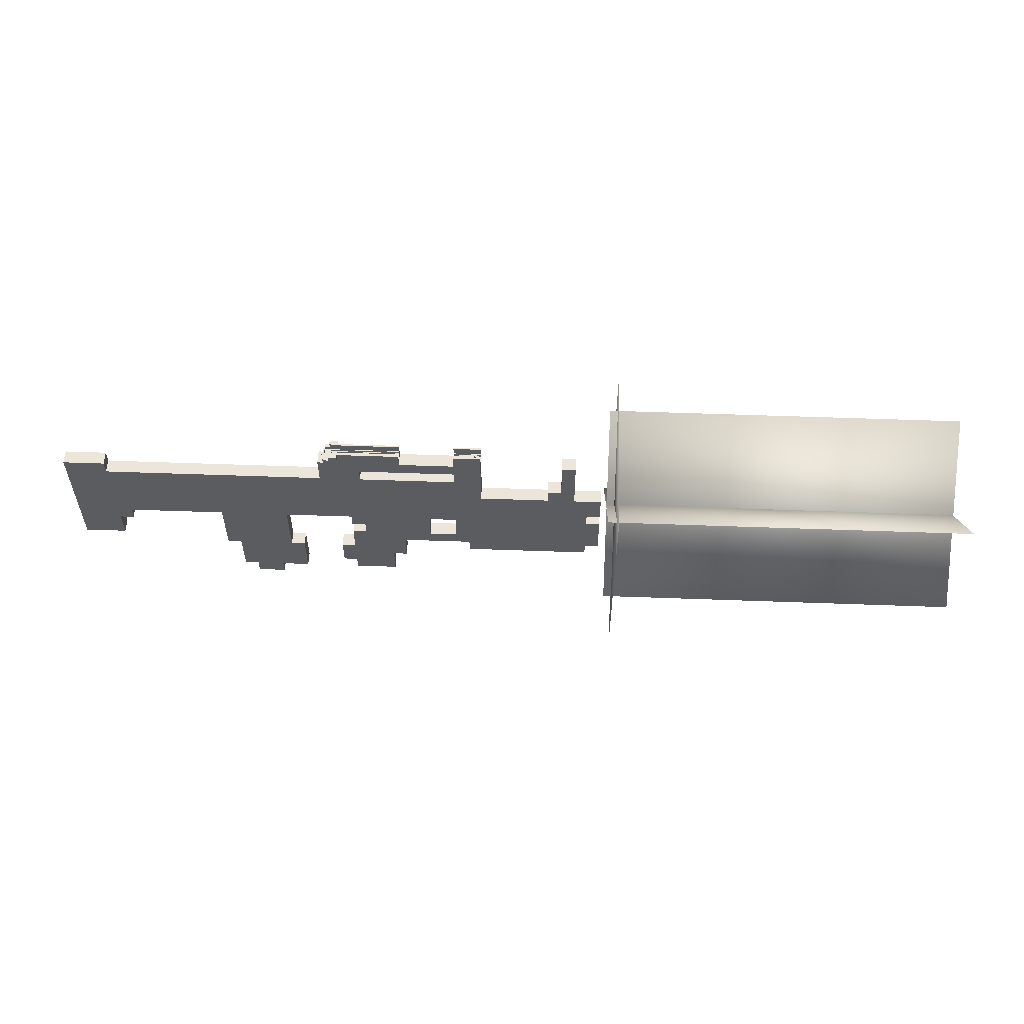
<metadata>
{"format":"obj","ext":"obj","renderer":"f3d","projection":"perspective","resolution":1024,"background":"white","views":[{"elev":55.8,"azim":2.2,"up":"+Y"}]}
</metadata>
<code>
o triggerModel
v -0.3173 -2.621 -0.001309
v -0.3173 -2.621 0.001303
v -0.3173 -2.616 0.001303
v -0.3173 -2.616 -0.001309
v -0.3042 -2.621 -0.001309
v -0.3042 -2.616 -0.001309
v -0.3042 -2.621 0.001303
v -0.3042 -2.616 0.001303
v -0.3173 -2.624 -0.001309
v -0.3173 -2.624 0.001303
v -0.3173 -2.621 0.001303
v -0.3173 -2.621 -0.001309
v -0.3016 -2.624 -0.001309
v -0.3016 -2.621 -0.001309
v -0.3016 -2.624 0.001303
v -0.3016 -2.621 0.001303
v -0.3146 -2.627 -0.001309
v -0.3146 -2.627 0.001303
v -0.3146 -2.624 0.001303
v -0.3146 -2.624 -0.001309
v -0.3016 -2.627 -0.001309
v -0.3016 -2.624 -0.001309
v -0.3016 -2.627 0.001303
v -0.3016 -2.624 0.001303
v -0.3146 -2.629 -0.001309
v -0.3146 -2.629 0.001303
v -0.3146 -2.627 0.001303
v -0.3146 -2.627 -0.001309
v -0.299 -2.629 -0.001309
v -0.299 -2.627 -0.001309
v -0.299 -2.629 0.001303
v -0.299 -2.627 0.001303
v -0.312 -2.632 -0.001309
v -0.312 -2.632 0.001303
v -0.312 -2.629 0.001303
v -0.312 -2.629 -0.001309
v -0.2964 -2.632 -0.001309
v -0.2964 -2.629 -0.001309
v -0.2964 -2.632 0.001303
v -0.2964 -2.629 0.001303
v -0.312 -2.634 -0.001309
v -0.312 -2.634 0.001303
v -0.312 -2.632 0.001303
v -0.312 -2.632 -0.001309
v -0.2937 -2.634 -0.001309
v -0.2937 -2.632 -0.001309
v -0.2937 -2.634 0.001303
v -0.2937 -2.632 0.001303
v -0.3094 -2.637 -0.001309
v -0.3094 -2.637 0.001303
v -0.3094 -2.634 0.001303
v -0.3094 -2.634 -0.001309
v -0.2937 -2.637 -0.001309
v -0.2937 -2.634 -0.001309
v -0.2937 -2.637 0.001303
v -0.2937 -2.634 0.001303
v -0.3068 -2.64 -0.001309
v -0.3068 -2.64 0.001303
v -0.3068 -2.637 0.001303
v -0.3068 -2.637 -0.001309
v -0.2964 -2.64 -0.001309
v -0.2964 -2.637 -0.001309
v -0.2964 -2.64 0.001303
v -0.2964 -2.637 0.001303
v -0.3042 -2.642 -0.001309
v -0.3042 -2.642 0.001303
v -0.3042 -2.64 0.001303
v -0.3042 -2.64 -0.001309
v -0.299 -2.642 -0.001309
v -0.299 -2.64 -0.001309
v -0.299 -2.642 0.001303
v -0.299 -2.64 0.001303
f 1 2 3 4
f 5 1 4 6
f 7 5 6 8
f 2 7 8 3
f 8 6 4 3
f 2 1 5 7
f 9 10 11 12
f 13 9 12 14
f 15 13 14 16
f 10 15 16 11
f 16 14 12 11
f 10 9 13 15
f 17 18 19 20
f 21 17 20 22
f 23 21 22 24
f 18 23 24 19
f 24 22 20 19
f 18 17 21 23
f 25 26 27 28
f 29 25 28 30
f 31 29 30 32
f 26 31 32 27
f 32 30 28 27
f 26 25 29 31
f 33 34 35 36
f 37 33 36 38
f 39 37 38 40
f 34 39 40 35
f 40 38 36 35
f 34 33 37 39
f 41 42 43 44
f 45 41 44 46
f 47 45 46 48
f 42 47 48 43
f 48 46 44 43
f 42 41 45 47
f 49 50 51 52
f 53 49 52 54
f 55 53 54 56
f 50 55 56 51
f 56 54 52 51
f 50 49 53 55
f 57 58 59 60
f 61 57 60 62
f 63 61 62 64
f 58 63 64 59
f 64 62 60 59
f 58 57 61 63
f 65 66 67 68
f 69 65 68 70
f 71 69 70 72
f 66 71 72 67
f 72 70 68 67
f 66 65 69 71
o flashModel
v 4.129 -3.39 -1.577
v 4.129 -0.2357 1.577
v 4.129 -0.2356 1.577
v 4.129 -3.39 -1.577
v 12.29 -3.39 -1.577
v 12.29 -0.2357 1.577
v 12.29 -3.39 -1.577
v 12.29 -0.2356 1.577
v 4.327 0.4176 -2.23
v 4.327 0.4176 2.23
v 4.327 0.4176 2.23
v 4.327 0.4176 -2.23
v 4.327 -4.043 -2.23
v 4.327 -4.043 2.23
v 4.327 -4.043 -2.23
v 4.327 -4.043 2.23
v 4.146 -0.2357 -1.577
v 4.146 -3.39 1.577
v 4.146 -3.39 1.577
v 4.146 -0.2356 -1.577
v 12.31 -0.2357 -1.577
v 12.31 -3.39 1.577
v 12.31 -0.2356 -1.577
v 12.31 -3.39 1.577
f 73 74 75
f 76 73 75
f 77 78 74
f 73 77 74
f 79 80 78
f 77 79 78
f 76 75 80
f 79 76 80
f 74 78 80
f 75 74 80
f 77 73 76
f 79 77 76
f 81 82 83
f 84 81 83
f 85 86 82
f 81 85 82
f 87 88 86
f 85 87 86
f 84 83 88
f 87 84 88
f 82 86 88
f 83 82 88
f 85 81 84
f 87 85 84
f 89 90 91
f 92 89 91
f 93 94 90
f 89 93 90
f 95 96 94
f 93 95 94
f 92 91 96
f 95 92 96
f 90 94 96
f 91 90 96
f 93 89 92
f 95 93 92
o ammoModel
v -4.442 -4.949 -0.1561
v -4.442 -4.949 0.1564
v -4.442 -4.637 0.1564
v -4.442 -4.637 -0.1561
v -3.817 -4.949 -0.1561
v -3.817 -4.637 -0.1561
v -3.817 -4.949 0.1564
v -3.817 -4.637 0.1564
v -4.754 -4.637 -0.1561
v -4.754 -4.637 0.1564
v -4.754 -3.699 0.1564
v -4.754 -3.699 -0.1561
v -3.192 -4.637 -0.1561
v -3.192 -3.699 -0.1561
v -3.192 -4.637 0.1564
v -3.192 -3.699 0.1564
v -5.067 -3.699 -0.1561
v -5.067 -3.699 0.1564
v -5.067 -2.449 0.1564
v -5.067 -2.449 -0.1561
v -3.504 -3.699 -0.1561
v -3.504 -2.449 -0.1561
v -3.504 -3.699 0.1564
v -3.504 -2.449 0.1564
f 97 98 99 100
f 101 97 100 102
f 103 101 102 104
f 98 103 104 99
f 104 102 100 99
f 98 97 101 103
f 105 106 107 108
f 109 105 108 110
f 111 109 110 112
f 106 111 112 107
f 112 110 108 107
f 106 105 109 111
f 113 114 115 116
f 117 113 116 118
f 119 117 118 120
f 114 119 120 115
f 120 118 116 115
f 114 113 117 119
o gunModel
v 1.027 -0.1679 -0.03499
v 1.027 -0.1679 0.03532
v 1.027 -0.1523 0.03532
v 1.027 -0.1523 -0.03499
v 1.066 -0.1679 -0.03499
v 1.066 -0.1523 -0.03499
v 1.066 -0.1679 0.03532
v 1.066 -0.1523 0.03532
v -8.504 -2.449 -0.1561
v -8.504 -2.449 0.1564
v -8.504 -2.137 0.1564
v -8.504 -2.137 -0.1561
v 3.683 -2.449 -0.1561
v 3.683 -2.137 -0.1561
v 3.683 -2.449 0.1564
v 3.683 -2.137 0.1564
v -1.942 -2.762 -0.1561
v -1.942 -2.762 0.1564
v -1.942 -2.449 0.1564
v -1.942 -2.449 -0.1561
v -0.06661 -2.762 -0.1561
v -0.06661 -2.449 -0.1561
v -0.06661 -2.762 0.1564
v -0.06661 -2.449 0.1564
v -1.629 -3.074 -0.1561
v -1.629 -3.074 0.1564
v -1.629 -2.762 0.1564
v -1.629 -2.762 -0.1561
v -0.06661 -3.074 -0.1561
v -0.06661 -2.762 -0.1561
v -0.06661 -3.074 0.1564
v -0.06661 -2.762 0.1564
v 0.5584 -3.074 -0.1561
v 0.5584 -3.074 0.1564
v 0.5584 -2.449 0.1564
v 0.5584 -2.449 -0.1561
v 0.8709 -3.074 -0.1561
v 0.8709 -2.449 -0.1561
v 0.8709 -3.074 0.1564
v 0.8709 -2.449 0.1564
v -1.942 -3.387 -0.1561
v -1.942 -3.387 0.1564
v -1.942 -3.074 0.1564
v -1.942 -3.074 -0.1561
v 0.8709 -3.387 -0.1561
v 0.8709 -3.074 -0.1561
v 0.8709 -3.387 0.1564
v 0.8709 -3.074 0.1564
v 0.8709 -3.699 -0.1561
v 0.8709 -3.699 0.1564
v 0.8709 -2.449 0.1564
v 0.8709 -2.449 -0.1561
v 3.683 -3.699 -0.1561
v 3.683 -2.449 -0.1561
v 3.683 -3.699 0.1564
v 3.683 -2.449 0.1564
v 3.683 -3.387 -0.1561
v 3.683 -3.387 0.1564
v 3.683 -2.449 0.1564
v 3.683 -2.449 -0.1561
v 3.996 -3.387 -0.1561
v 3.996 -2.449 -0.1561
v 3.996 -3.387 0.1564
v 3.996 -2.449 0.1564
v -1.942 -3.699 -0.1561
v -1.942 -3.699 0.1564
v -1.942 -3.387 0.1564
v -1.942 -3.387 -0.1561
v -0.6916 -3.699 -0.1561
v -0.6916 -3.387 -0.1561
v -0.6916 -3.699 0.1564
v -0.6916 -3.387 0.1564
v -2.254 -4.012 -0.1561
v -2.254 -4.012 0.1564
v -2.254 -3.699 0.1564
v -2.254 -3.699 -0.1561
v -0.6916 -4.012 -0.1561
v -0.6916 -3.699 -0.1561
v -0.6916 -4.012 0.1564
v -0.6916 -3.699 0.1564
v -2.254 -4.324 -0.1561
v -2.254 -4.324 0.1564
v -2.254 -4.012 0.1564
v -2.254 -4.012 -0.1561
v -1.004 -4.324 -0.1561
v -1.004 -4.012 -0.1561
v -1.004 -4.324 0.1564
v -1.004 -4.012 0.1564
v -1.942 -4.637 -0.1561
v -1.942 -4.637 0.1564
v -1.942 -4.324 0.1564
v -1.942 -4.324 -0.1561
v -1.004 -4.637 -0.1561
v -1.004 -4.324 -0.1561
v -1.004 -4.637 0.1564
v -1.004 -4.324 0.1564
v -8.504 -2.137 -0.1561
v -8.504 -2.137 0.1564
v -8.504 -1.512 0.1564
v -8.504 -1.512 -0.1561
v 3.996 -2.137 -0.1561
v 3.996 -1.512 -0.1561
v 3.996 -2.137 0.1564
v 3.996 -1.512 0.1564
v -8.504 -1.512 -0.1561
v -8.504 -1.512 0.1564
v -8.504 -0.8866 0.1564
v -8.504 -0.8866 -0.1561
v 1.183 -1.512 -0.1561
v 1.183 -0.8866 -0.1561
v 1.183 -1.512 0.1564
v 1.183 -0.8866 0.1564
v -8.504 -0.8866 -0.1561
v -8.504 -0.8866 0.1564
v -8.504 -0.5741 0.1564
v -8.504 -0.5741 -0.1561
v -7.567 -0.8866 -0.1561
v -7.567 -0.5741 -0.1561
v -7.567 -0.8866 0.1564
v -7.567 -0.5741 0.1564
v 0.5584 -0.8866 -0.1561
v 0.5584 -0.8866 0.1564
v 0.5584 -0.2616 0.1564
v 0.5584 -0.2616 -0.1561
v 1.183 -0.8866 -0.1561
v 1.183 -0.2616 -0.1561
v 1.183 -0.8866 0.1564
v 1.183 -0.2616 0.1564
v -2.254 -0.5741 -0.1561
v -2.254 -0.5741 0.1564
v -2.254 -0.2616 0.1564
v -2.254 -0.2616 -0.1561
v 0.5584 -0.5741 -0.1561
v 0.5584 -0.2616 -0.1561
v 0.5584 -0.5741 0.1564
v 0.5584 -0.2616 0.1564
v -2.567 -0.8866 -0.1561
v -2.567 -0.8866 0.1564
v -2.567 -0.2616 0.1564
v -2.567 -0.2616 -0.1561
v -2.254 -0.8866 -0.1561
v -2.254 -0.2616 -0.1561
v -2.254 -0.8866 0.1564
v -2.254 -0.2616 0.1564
v -2.254 -0.8866 -0.1561
v -2.254 -0.8866 0.1564
v -2.254 -0.5741 0.1564
v -2.254 -0.5741 -0.1561
v -1.629 -0.8866 -0.1561
v -1.629 -0.5741 -0.1561
v -1.629 -0.8866 0.1564
v -1.629 -0.5741 0.1564
v -2.254 -0.2616 0.1173
v -2.254 -0.2616 0.1564
v -2.254 0.05086 0.1564
v -2.254 0.05086 0.1173
v -0.6916 -0.2616 0.1173
v -0.6916 0.05086 0.1173
v -0.6916 -0.2616 0.1564
v -0.6916 0.05086 0.1564
v 2.746 -1.512 -0.1561
v 2.746 -1.512 0.1564
v 2.746 -1.199 0.1564
v 2.746 -1.199 -0.1561
v 3.371 -1.512 -0.1561
v 3.371 -1.199 -0.1561
v 3.371 -1.512 0.1564
v 3.371 -1.199 0.1564
v 3.058 -1.199 -0.1561
v 3.058 -1.199 0.1564
v 3.058 -0.2616 0.1564
v 3.058 -0.2616 -0.1561
v 3.371 -1.199 -0.1561
v 3.371 -0.2616 -0.1561
v 3.371 -1.199 0.1564
v 3.371 -0.2616 0.1564
v -8.504 -2.762 -0.1561
v -8.504 -2.762 0.1564
v -8.504 -2.449 0.1564
v -8.504 -2.449 -0.1561
v -7.254 -2.762 -0.1561
v -7.254 -2.449 -0.1561
v -7.254 -2.762 0.1564
v -7.254 -2.449 0.1564
v -8.504 -3.387 -0.1561
v -8.504 -3.387 0.1564
v -8.504 -2.762 0.1564
v -8.504 -2.762 -0.1561
v -7.567 -3.387 -0.1561
v -7.567 -2.762 -0.1561
v -7.567 -3.387 0.1564
v -7.567 -2.762 0.1564
v -2.254 -0.2616 -0.1561
v -2.254 -0.2616 -0.117
v -2.254 0.05086 -0.117
v -2.254 0.05086 -0.1561
v -0.6916 -0.2616 -0.1561
v -0.6916 0.05086 -0.1561
v -0.6916 -0.2616 -0.117
v -0.6916 0.05086 -0.117
v -2.254 -0.2616 -0.117
v -2.254 -0.2616 0.1173
v -2.254 -0.1835 0.1173
v -2.254 -0.1835 -0.117
v -0.6916 -0.2616 -0.117
v -0.6916 -0.1835 -0.117
v -0.6916 -0.2616 0.1173
v -0.6916 -0.1835 0.1173
v 0.5584 -0.1757 -0.1561
v 0.5584 -0.1757 -0.117
v 0.5584 0.05086 -0.117
v 0.5584 0.05086 -0.1561
v 1.183 -0.1757 -0.1561
v 1.183 0.05086 -0.1561
v 1.183 -0.1757 -0.117
v 1.183 0.05086 -0.117
v 1.027 -0.1523 -0.01937
v 1.027 -0.1523 0.01969
v 1.027 -0.03508 0.01969
v 1.027 -0.03508 -0.01937
v 1.066 -0.1523 -0.01937
v 1.066 -0.03508 -0.01937
v 1.066 -0.1523 0.01969
v 1.066 -0.03508 0.01969
v 1.027 -0.03508 -0.01937
v 1.027 -0.03508 0.01969
v 1.027 0.003984 0.01969
v 1.027 0.003984 -0.01937
v 1.066 -0.03508 -0.01937
v 1.066 0.003984 -0.01937
v 1.066 -0.03508 0.01969
v 1.066 0.003984 0.01969
v 0.5584 -0.207 -0.117
v 0.5584 -0.207 0.1173
v 0.5584 -0.1679 0.1173
v 0.5584 -0.1679 -0.117
v 1.183 -0.207 -0.117
v 1.183 -0.1679 -0.117
v 1.183 -0.207 0.1173
v 1.183 -0.1679 0.1173
v -2.293 -0.1835 0.1564
v -2.293 -0.1835 0.2345
v -2.293 0.05086 0.2345
v -2.293 0.05086 0.1564
v -2.098 -0.1835 0.1564
v -2.098 0.05086 0.1564
v -2.098 -0.1835 0.2345
v -2.098 0.05086 0.2345
v -2.293 -0.1835 -0.2342
v -2.293 -0.1835 -0.1561
v -2.293 0.05086 -0.1561
v -2.293 0.05086 -0.2342
v -2.098 -0.1835 -0.2342
v -2.098 0.05086 -0.2342
v -2.098 -0.1835 -0.1561
v -2.098 0.05086 -0.1561
v -2.41 -0.2616 -0.1561
v -2.41 -0.2616 0.1564
v -2.41 -0.1445 0.1564
v -2.41 -0.1445 -0.1561
v -2.254 -0.2616 -0.1561
v -2.254 -0.1445 -0.1561
v -2.254 -0.2616 0.1564
v -2.254 -0.1445 0.1564
v -2.41 -0.1835 0.1564
v -2.41 -0.1835 0.2345
v -2.41 -0.06633 0.2345
v -2.41 -0.06633 0.1564
v -2.293 -0.1835 0.1564
v -2.293 -0.06633 0.1564
v -2.293 -0.1835 0.2345
v -2.293 -0.06633 0.2345
v -2.41 -0.1835 -0.2342
v -2.41 -0.1835 -0.1561
v -2.41 -0.06633 -0.1561
v -2.41 -0.06633 -0.2342
v -2.293 -0.1835 -0.2342
v -2.293 -0.06633 -0.2342
v -2.293 -0.1835 -0.1561
v -2.293 -0.06633 -0.1561
v -2.449 -0.1835 -0.1561
v -2.449 -0.1835 0.1564
v -2.449 -0.1054 0.1564
v -2.449 -0.1054 -0.1561
v -2.41 -0.1835 -0.1561
v -2.41 -0.1054 -0.1561
v -2.41 -0.1835 0.1564
v -2.41 -0.1054 0.1564
v -2.481 -0.1679 -0.02328
v -2.481 -0.1679 0.0236
v -2.481 -0.121 0.0236
v -2.481 -0.121 -0.02328
v -2.465 -0.1679 -0.02328
v -2.465 -0.121 -0.02328
v -2.465 -0.1679 0.0236
v -2.465 -0.121 0.0236
v -2.465 -0.1835 -0.0389
v -2.465 -0.1835 0.03923
v -2.465 -0.1054 0.03923
v -2.465 -0.1054 -0.0389
v -2.449 -0.1835 -0.0389
v -2.449 -0.1054 -0.0389
v -2.449 -0.1835 0.03923
v -2.449 -0.1054 0.03923
v 0.5584 -0.1679 0.1017
v 0.5584 -0.1679 0.1173
v 0.5584 -0.121 0.1173
v 0.5584 -0.121 0.1017
v 1.183 -0.1679 0.1017
v 1.183 -0.121 0.1017
v 1.183 -0.1679 0.1173
v 1.183 -0.121 0.1173
v 0.5584 -0.1679 -0.117
v 0.5584 -0.1679 -0.1014
v 0.5584 -0.121 -0.1014
v 0.5584 -0.121 -0.117
v 1.183 -0.1679 -0.117
v 1.183 -0.121 -0.117
v 1.183 -0.1679 -0.1014
v 1.183 -0.121 -0.1014
v 0.5584 -0.1679 0.0861
v 0.5584 -0.1679 0.1017
v 0.5584 -0.1523 0.1017
v 0.5584 -0.1523 0.0861
v 1.183 -0.1679 0.0861
v 1.183 -0.1523 0.0861
v 1.183 -0.1679 0.1017
v 1.183 -0.1523 0.1017
v 0.5584 -0.1679 -0.1014
v 0.5584 -0.1679 -0.08578
v 0.5584 -0.1523 -0.08578
v 0.5584 -0.1523 -0.1014
v 1.183 -0.1679 -0.1014
v 1.183 -0.1523 -0.1014
v 1.183 -0.1679 -0.08578
v 1.183 -0.1523 -0.08578
v -2.254 -0.1835 -0.117
v -2.254 -0.1835 -0.1014
v -2.254 -0.1054 -0.1014
v -2.254 -0.1054 -0.117
v -0.6916 -0.1835 -0.117
v -0.6916 -0.1054 -0.117
v -0.6916 -0.1835 -0.1014
v -0.6916 -0.1054 -0.1014
v -2.254 -0.1835 0.1017
v -2.254 -0.1835 0.1173
v -2.254 -0.1054 0.1173
v -2.254 -0.1054 0.1017
v -0.6916 -0.1835 0.1017
v -0.6916 -0.1054 0.1017
v -0.6916 -0.1835 0.1173
v -0.6916 -0.1054 0.1173
v -2.254 -0.1835 0.0861
v -2.254 -0.1835 0.1017
v -2.254 -0.1523 0.1017
v -2.254 -0.1523 0.0861
v -0.6916 -0.1835 0.0861
v -0.6916 -0.1523 0.0861
v -0.6916 -0.1835 0.1017
v -0.6916 -0.1523 0.1017
v -2.254 -0.1835 -0.1014
v -2.254 -0.1835 -0.08578
v -2.254 -0.1523 -0.08578
v -2.254 -0.1523 -0.1014
v -0.6916 -0.1835 -0.1014
v -0.6916 -0.1523 -0.1014
v -0.6916 -0.1835 -0.08578
v -0.6916 -0.1523 -0.08578
v 0.5584 -0.2616 -0.1561
v 0.5584 -0.2616 0.1564
v 0.5584 -0.207 0.1564
v 0.5584 -0.207 -0.1561
v 1.183 -0.2616 -0.1561
v 1.183 -0.207 -0.1561
v 1.183 -0.2616 0.1564
v 1.183 -0.207 0.1564
v 0.5584 -0.1757 0.1173
v 0.5584 -0.1757 0.1564
v 0.5584 0.05086 0.1564
v 0.5584 0.05086 0.1173
v 1.183 -0.1757 0.1173
v 1.183 0.05086 0.1173
v 1.183 -0.1757 0.1564
v 1.183 0.05086 0.1564
v 0.5584 -0.207 -0.1561
v 0.5584 -0.207 -0.117
v 0.5584 -0.1757 -0.117
v 0.5584 -0.1757 -0.1561
v 1.183 -0.207 -0.1561
v 1.183 -0.1757 -0.1561
v 1.183 -0.207 -0.117
v 1.183 -0.1757 -0.117
v 0.5584 -0.207 0.1173
v 0.5584 -0.207 0.1564
v 0.5584 -0.1757 0.1564
v 0.5584 -0.1757 0.1173
v 1.183 -0.207 0.1173
v 1.183 -0.1757 0.1173
v 1.183 -0.207 0.1564
v 1.183 -0.1757 0.1564
f 121 122 123 124
f 125 121 124 126
f 127 125 126 128
f 122 127 128 123
f 128 126 124 123
f 122 121 125 127
f 129 130 131 132
f 133 129 132 134
f 135 133 134 136
f 130 135 136 131
f 136 134 132 131
f 130 129 133 135
f 137 138 139 140
f 141 137 140 142
f 143 141 142 144
f 138 143 144 139
f 144 142 140 139
f 138 137 141 143
f 145 146 147 148
f 149 145 148 150
f 151 149 150 152
f 146 151 152 147
f 152 150 148 147
f 146 145 149 151
f 153 154 155 156
f 157 153 156 158
f 159 157 158 160
f 154 159 160 155
f 160 158 156 155
f 154 153 157 159
f 161 162 163 164
f 165 161 164 166
f 167 165 166 168
f 162 167 168 163
f 168 166 164 163
f 162 161 165 167
f 169 170 171 172
f 173 169 172 174
f 175 173 174 176
f 170 175 176 171
f 176 174 172 171
f 170 169 173 175
f 177 178 179 180
f 181 177 180 182
f 183 181 182 184
f 178 183 184 179
f 184 182 180 179
f 178 177 181 183
f 185 186 187 188
f 189 185 188 190
f 191 189 190 192
f 186 191 192 187
f 192 190 188 187
f 186 185 189 191
f 193 194 195 196
f 197 193 196 198
f 199 197 198 200
f 194 199 200 195
f 200 198 196 195
f 194 193 197 199
f 201 202 203 204
f 205 201 204 206
f 207 205 206 208
f 202 207 208 203
f 208 206 204 203
f 202 201 205 207
f 209 210 211 212
f 213 209 212 214
f 215 213 214 216
f 210 215 216 211
f 216 214 212 211
f 210 209 213 215
f 217 218 219 220
f 221 217 220 222
f 223 221 222 224
f 218 223 224 219
f 224 222 220 219
f 218 217 221 223
f 225 226 227 228
f 229 225 228 230
f 231 229 230 232
f 226 231 232 227
f 232 230 228 227
f 226 225 229 231
f 233 234 235 236
f 237 233 236 238
f 239 237 238 240
f 234 239 240 235
f 240 238 236 235
f 234 233 237 239
f 241 242 243 244
f 245 241 244 246
f 247 245 246 248
f 242 247 248 243
f 248 246 244 243
f 242 241 245 247
f 249 250 251 252
f 253 249 252 254
f 255 253 254 256
f 250 255 256 251
f 256 254 252 251
f 250 249 253 255
f 257 258 259 260
f 261 257 260 262
f 263 261 262 264
f 258 263 264 259
f 264 262 260 259
f 258 257 261 263
f 265 266 267 268
f 269 265 268 270
f 271 269 270 272
f 266 271 272 267
f 272 270 268 267
f 266 265 269 271
f 273 274 275 276
f 277 273 276 278
f 279 277 278 280
f 274 279 280 275
f 280 278 276 275
f 274 273 277 279
f 281 282 283 284
f 285 281 284 286
f 287 285 286 288
f 282 287 288 283
f 288 286 284 283
f 282 281 285 287
f 289 290 291 292
f 293 289 292 294
f 295 293 294 296
f 290 295 296 291
f 296 294 292 291
f 290 289 293 295
f 297 298 299 300
f 301 297 300 302
f 303 301 302 304
f 298 303 304 299
f 304 302 300 299
f 298 297 301 303
f 305 306 307 308
f 309 305 308 310
f 311 309 310 312
f 306 311 312 307
f 312 310 308 307
f 306 305 309 311
f 313 314 315 316
f 317 313 316 318
f 319 317 318 320
f 314 319 320 315
f 320 318 316 315
f 314 313 317 319
f 321 322 323 324
f 325 321 324 326
f 327 325 326 328
f 322 327 328 323
f 328 326 324 323
f 322 321 325 327
f 329 330 331 332
f 333 329 332 334
f 335 333 334 336
f 330 335 336 331
f 336 334 332 331
f 330 329 333 335
f 337 338 339 340
f 341 337 340 342
f 343 341 342 344
f 338 343 344 339
f 344 342 340 339
f 338 337 341 343
f 345 346 347 348
f 349 345 348 350
f 351 349 350 352
f 346 351 352 347
f 352 350 348 347
f 346 345 349 351
f 353 354 355 356
f 357 353 356 358
f 359 357 358 360
f 354 359 360 355
f 360 358 356 355
f 354 353 357 359
f 361 362 363 364
f 365 361 364 366
f 367 365 366 368
f 362 367 368 363
f 368 366 364 363
f 362 361 365 367
f 369 370 371 372
f 373 369 372 374
f 375 373 374 376
f 370 375 376 371
f 376 374 372 371
f 370 369 373 375
f 377 378 379 380
f 381 377 380 382
f 383 381 382 384
f 378 383 384 379
f 384 382 380 379
f 378 377 381 383
f 385 386 387 388
f 389 385 388 390
f 391 389 390 392
f 386 391 392 387
f 392 390 388 387
f 386 385 389 391
f 393 394 395 396
f 397 393 396 398
f 399 397 398 400
f 394 399 400 395
f 400 398 396 395
f 394 393 397 399
f 401 402 403 404
f 405 401 404 406
f 407 405 406 408
f 402 407 408 403
f 408 406 404 403
f 402 401 405 407
f 409 410 411 412
f 413 409 412 414
f 415 413 414 416
f 410 415 416 411
f 416 414 412 411
f 410 409 413 415
f 417 418 419 420
f 421 417 420 422
f 423 421 422 424
f 418 423 424 419
f 424 422 420 419
f 418 417 421 423
f 425 426 427 428
f 429 425 428 430
f 431 429 430 432
f 426 431 432 427
f 432 430 428 427
f 426 425 429 431
f 433 434 435 436
f 437 433 436 438
f 439 437 438 440
f 434 439 440 435
f 440 438 436 435
f 434 433 437 439
f 441 442 443 444
f 445 441 444 446
f 447 445 446 448
f 442 447 448 443
f 448 446 444 443
f 442 441 445 447
f 449 450 451 452
f 453 449 452 454
f 455 453 454 456
f 450 455 456 451
f 456 454 452 451
f 450 449 453 455
f 457 458 459 460
f 461 457 460 462
f 463 461 462 464
f 458 463 464 459
f 464 462 460 459
f 458 457 461 463
f 465 466 467 468
f 469 465 468 470
f 471 469 470 472
f 466 471 472 467
f 472 470 468 467
f 466 465 469 471
f 473 474 475 476
f 477 473 476 478
f 479 477 478 480
f 474 479 480 475
f 480 478 476 475
f 474 473 477 479
f 481 482 483 484
f 485 481 484 486
f 487 485 486 488
f 482 487 488 483
f 488 486 484 483
f 482 481 485 487
f 489 490 491 492
f 493 489 492 494
f 495 493 494 496
f 490 495 496 491
f 496 494 492 491
f 490 489 493 495
f 497 498 499 500
f 501 497 500 502
f 503 501 502 504
f 498 503 504 499
f 504 502 500 499
f 498 497 501 503
f 505 506 507 508
f 509 505 508 510
f 511 509 510 512
f 506 511 512 507
f 512 510 508 507
f 506 505 509 511
f 513 514 515 516
f 517 513 516 518
f 519 517 518 520
f 514 519 520 515
f 520 518 516 515
f 514 513 517 519

</code>
